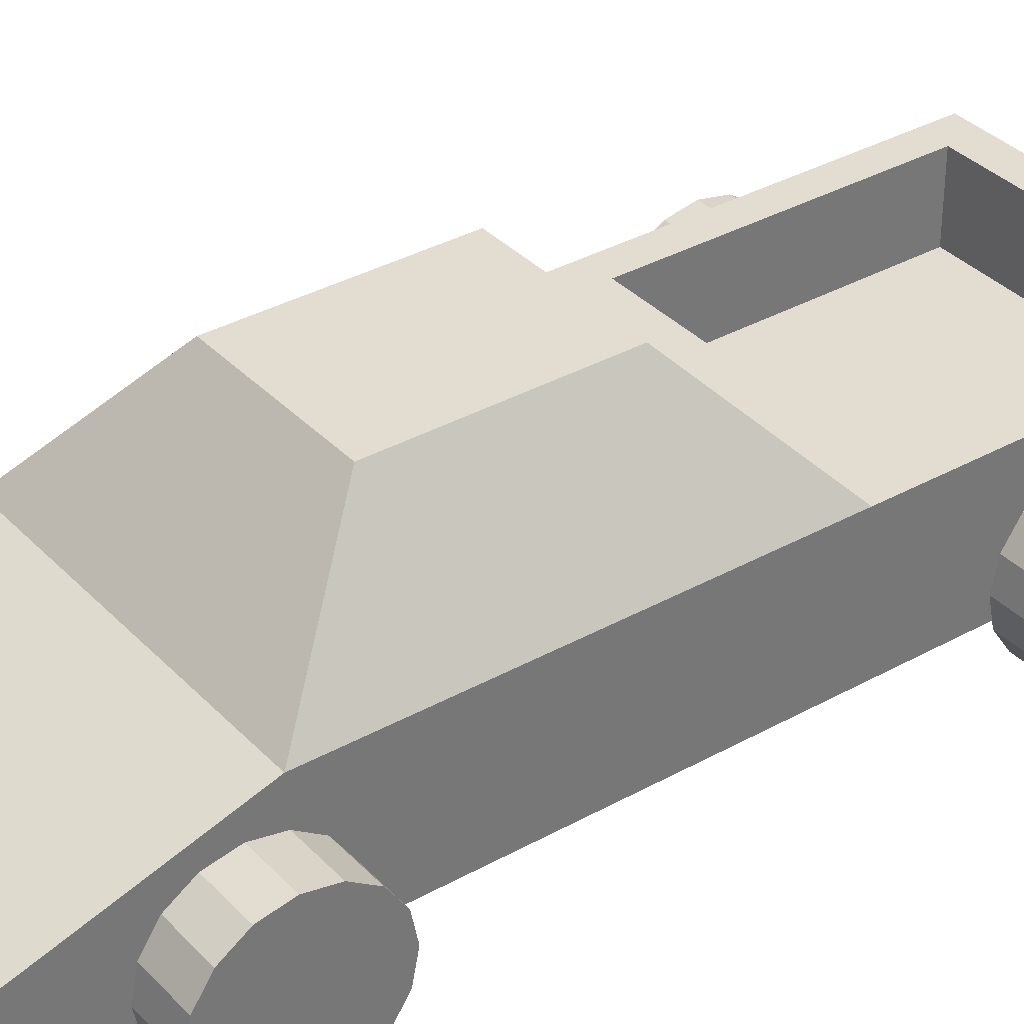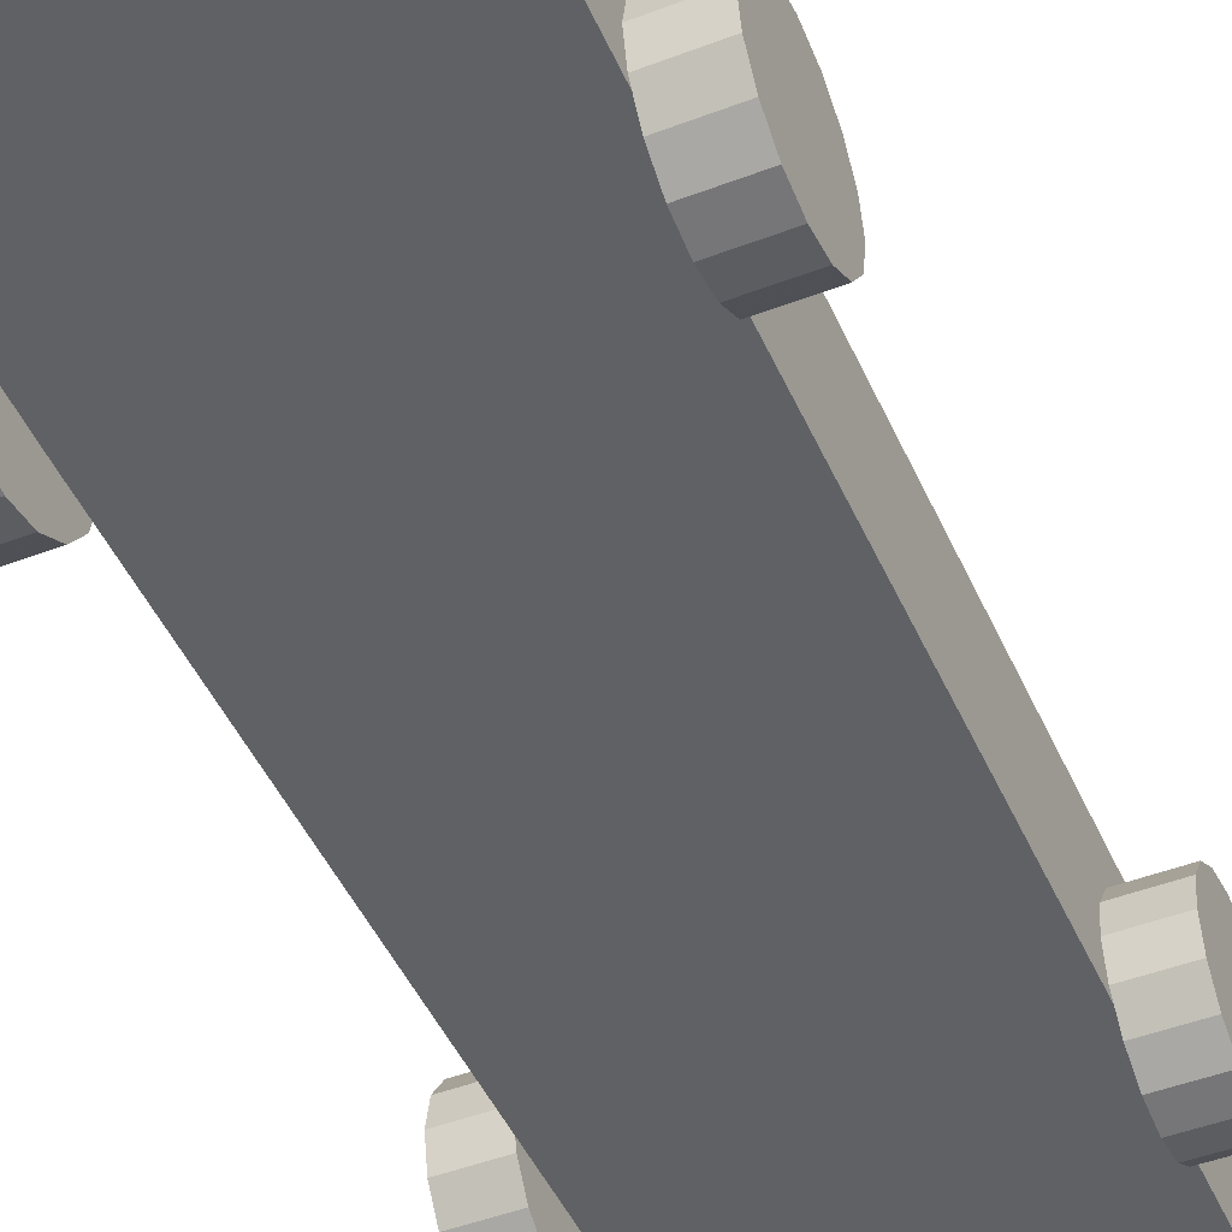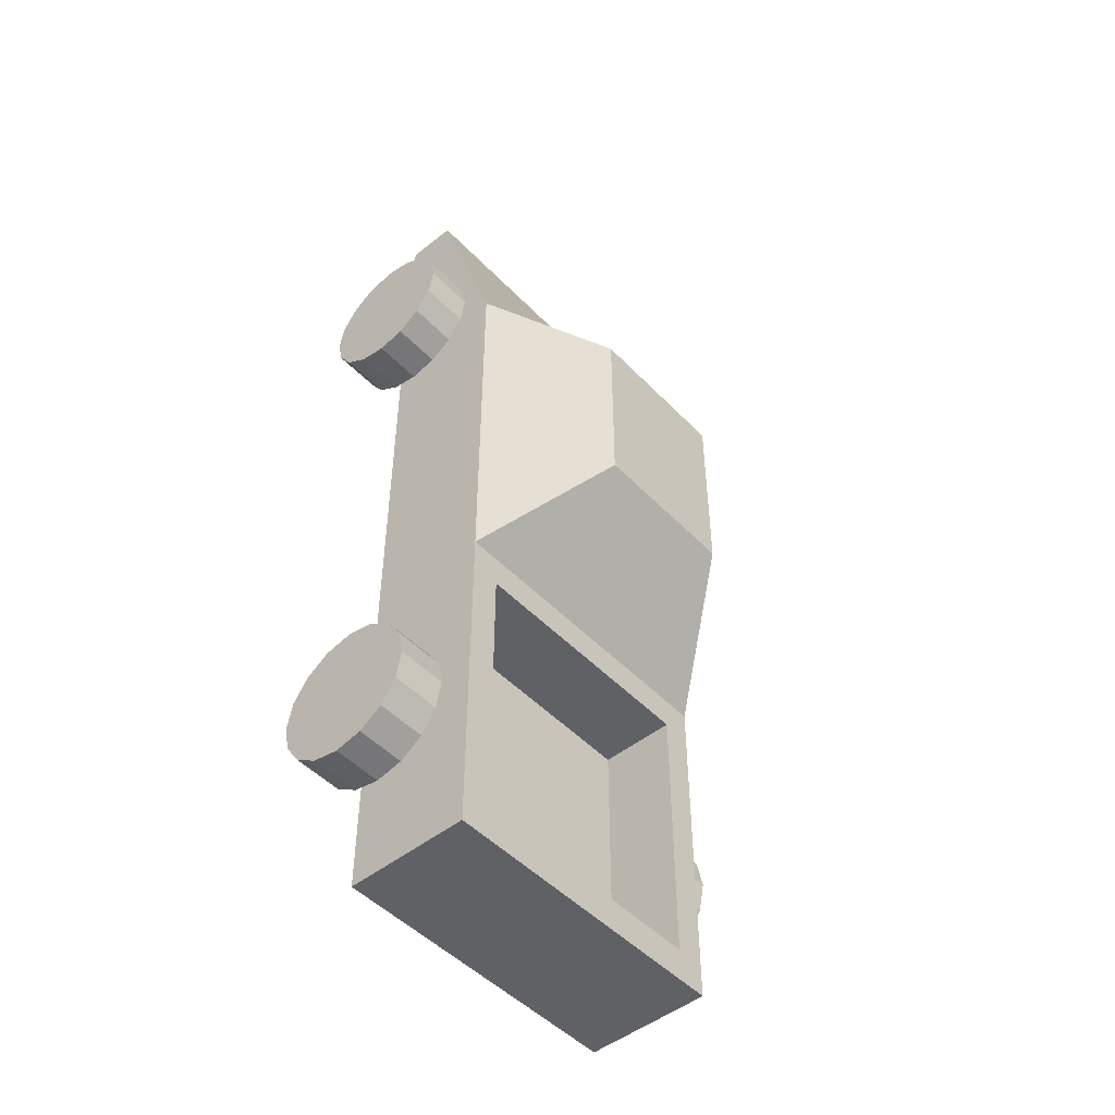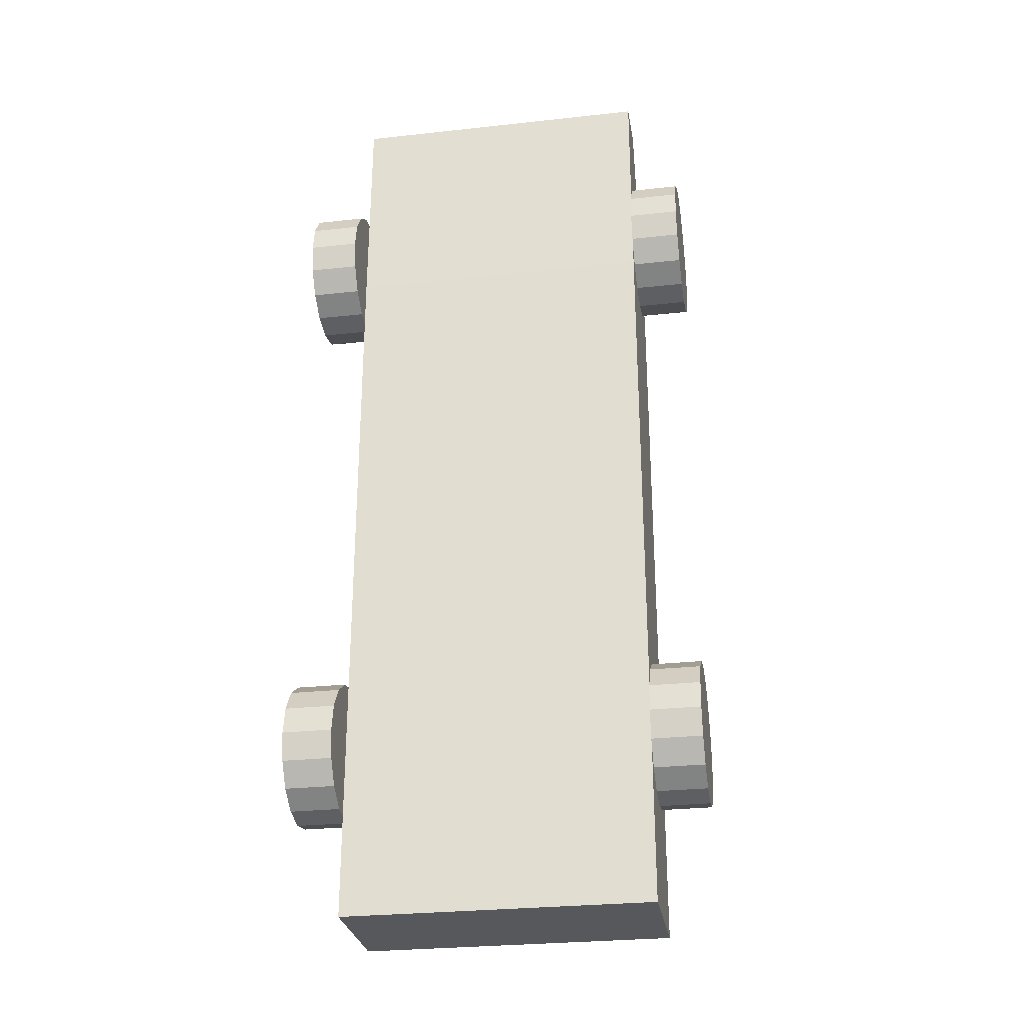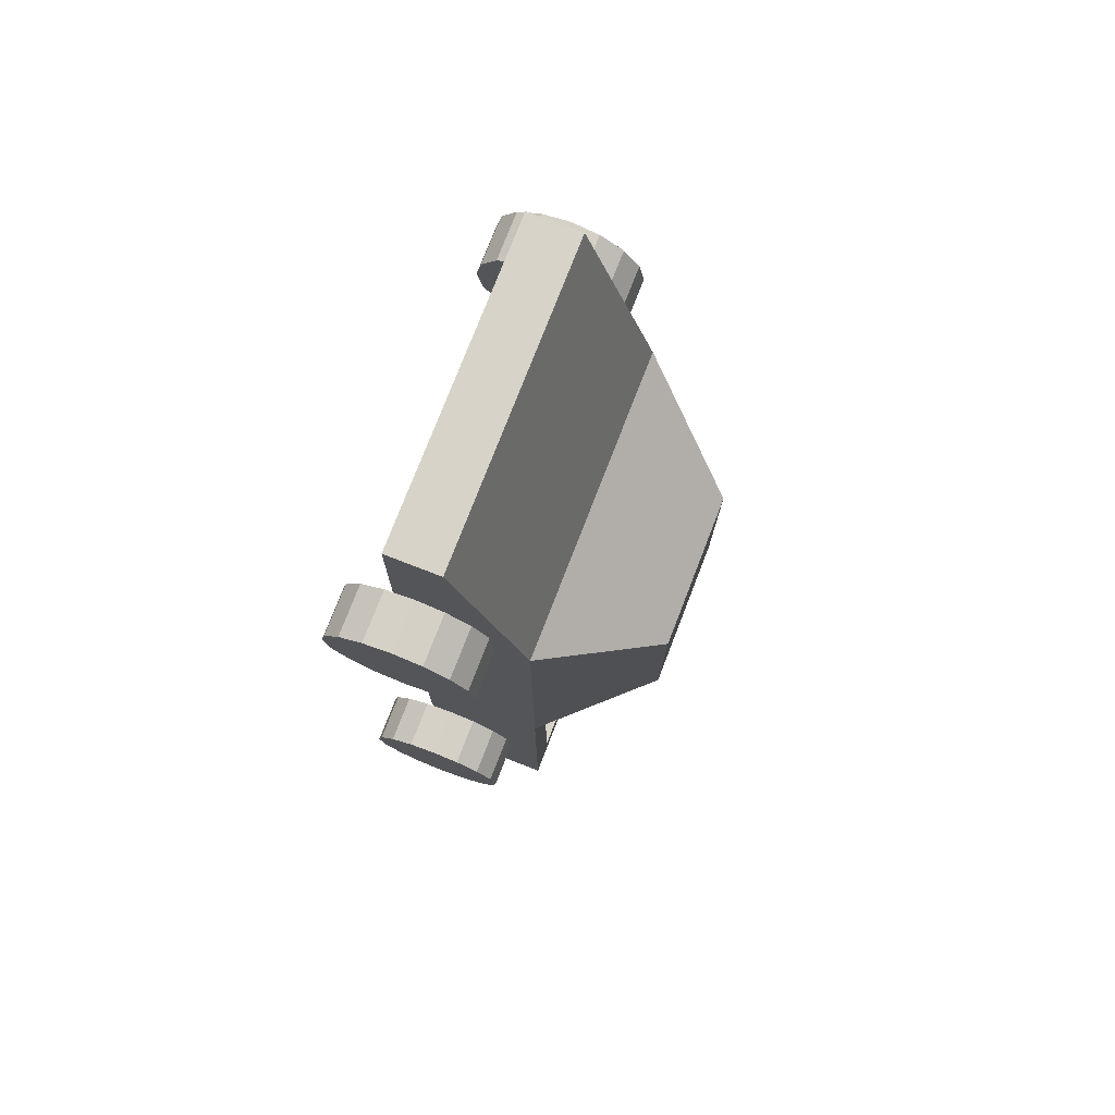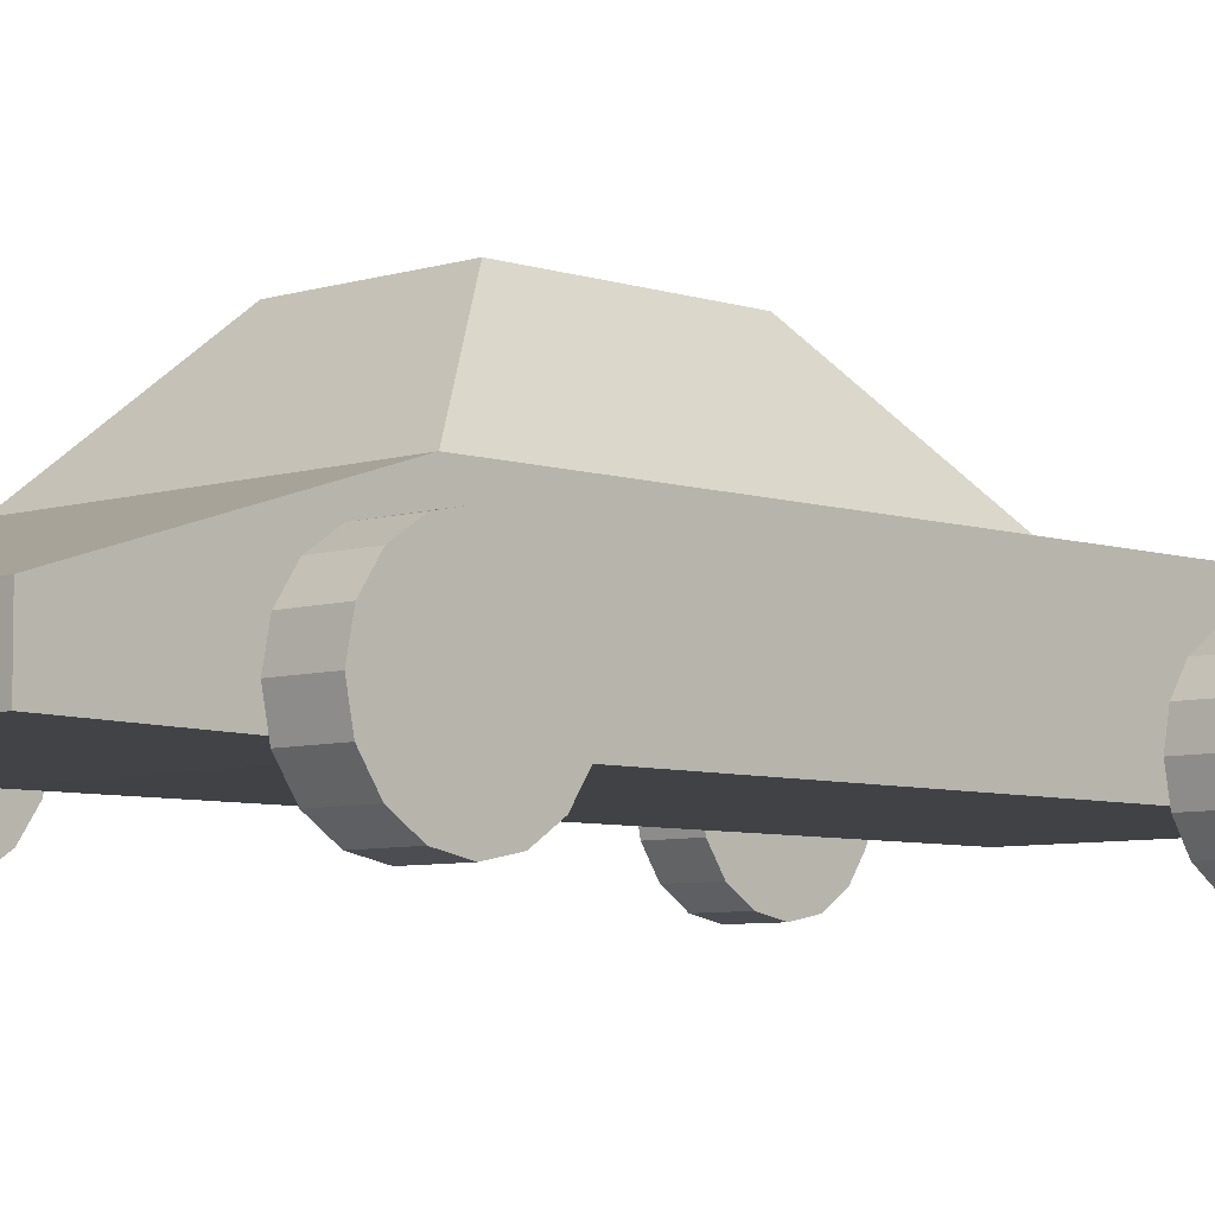
<metadata>
{"format":"obj","ext":"obj","renderer":"f3d","projection":"perspective","resolution":1024,"background":"white","views":[{"elev":35.1,"azim":53.4,"up":"+Y"},{"elev":-47.1,"azim":23.4,"up":"+Y"},{"elev":-48.9,"azim":131.4,"up":"+Z"},{"elev":-28.3,"azim":9.4,"up":"+Z"},{"elev":76.5,"azim":111.2,"up":"+Z"},{"elev":-6.2,"azim":44.4,"up":"+Y"}]}
</metadata>
<code>
o Cylinder.002_Cylinder.002
v -3.086 -0.06313 -5.833
v -3.086 -0.4146 -6.068
v -3.086 -0.8292 -6.15
v -3.086 -1.244 -6.068
v -3.086 -1.595 -5.833
v -3.086 -1.83 -5.482
v -3.086 -1.912 -5.067
v -3.086 -1.83 -4.653
v -3.086 -1.595 -4.301
v -3.086 -1.244 -4.066
v -3.086 -0.8292 -3.984
v -3.086 -0.4146 -4.066
v -3.086 -0.06313 -4.301
v -3.086 0.1717 -4.653
v -3.086 0.2542 -5.067
v -3.086 0.1717 -5.482
v -2.341 -0.06313 -5.833
v -2.341 -0.4146 -6.068
v -2.341 -0.8292 -6.15
v -2.341 -1.244 -6.068
v -2.341 -1.595 -5.833
v -2.341 -1.83 -5.482
v -2.341 -1.912 -5.067
v -2.341 -1.83 -4.653
v -2.341 -1.595 -4.301
v -2.341 -1.244 -4.066
v -2.341 -0.8292 -3.984
v -2.341 -0.4146 -4.066
v -2.341 -0.06313 -4.301
v -2.341 0.1717 -4.653
v -2.341 0.2542 -5.067
v -2.341 0.1717 -5.482
v -3.086 -0.8292 -5.067
v -2.341 -0.8292 -5.067
f 33 1 2
f 34 18 17
f 33 2 3
f 34 19 18
f 33 3 4
f 34 20 19
f 33 4 5
f 34 21 20
f 33 5 6
f 34 22 21
f 33 6 7
f 34 23 22
f 33 7 8
f 34 24 23
f 33 8 9
f 34 25 24
f 33 9 10
f 34 26 25
f 33 10 11
f 34 27 26
f 33 11 12
f 34 28 27
f 33 12 13
f 34 29 28
f 33 13 14
f 34 30 29
f 33 14 15
f 34 31 30
f 33 15 16
f 34 32 31
f 16 1 33
f 34 17 32
f 1 17 18 2
f 2 18 19 3
f 3 19 20 4
f 4 20 21 5
f 5 21 22 6
f 6 22 23 7
f 7 23 24 8
f 8 24 25 9
f 9 25 26 10
f 10 26 27 11
f 11 27 28 12
f 12 28 29 13
f 13 29 30 14
f 14 30 31 15
f 15 31 32 16
f 17 1 16 32
o Cylinder.003_Cylinder.003
v -3.086 -0.06313 3.026
v -3.086 -0.4146 2.791
v -3.086 -0.8292 2.708
v -3.086 -1.244 2.791
v -3.086 -1.595 3.026
v -3.086 -1.83 3.377
v -3.086 -1.912 3.792
v -3.086 -1.83 4.206
v -3.086 -1.595 4.558
v -3.086 -1.244 4.792
v -3.086 -0.8292 4.875
v -3.086 -0.4146 4.792
v -3.086 -0.06313 4.558
v -3.086 0.1717 4.206
v -3.086 0.2542 3.792
v -3.086 0.1717 3.377
v -2.341 -0.06313 3.026
v -2.341 -0.4146 2.791
v -2.341 -0.8292 2.708
v -2.341 -1.244 2.791
v -2.341 -1.595 3.026
v -2.341 -1.83 3.377
v -2.341 -1.912 3.792
v -2.341 -1.83 4.206
v -2.341 -1.595 4.558
v -2.341 -1.244 4.792
v -2.341 -0.8292 4.875
v -2.341 -0.4146 4.792
v -2.341 -0.06313 4.558
v -2.341 0.1717 4.206
v -2.341 0.2542 3.792
v -2.341 0.1717 3.377
v -3.086 -0.8292 3.792
v -2.341 -0.8292 3.792
f 67 35 36
f 68 52 51
f 67 36 37
f 68 53 52
f 67 37 38
f 68 54 53
f 67 38 39
f 68 55 54
f 67 39 40
f 68 56 55
f 67 40 41
f 68 57 56
f 67 41 42
f 68 58 57
f 67 42 43
f 68 59 58
f 67 43 44
f 68 60 59
f 67 44 45
f 68 61 60
f 67 45 46
f 68 62 61
f 67 46 47
f 68 63 62
f 67 47 48
f 68 64 63
f 67 48 49
f 68 65 64
f 67 49 50
f 68 66 65
f 50 35 67
f 68 51 66
f 35 51 52 36
f 36 52 53 37
f 37 53 54 38
f 38 54 55 39
f 39 55 56 40
f 40 56 57 41
f 41 57 58 42
f 42 58 59 43
f 43 59 60 44
f 44 60 61 45
f 45 61 62 46
f 46 62 63 47
f 47 63 64 48
f 48 64 65 49
f 49 65 66 50
f 51 35 50 66
o Cylinder.001_Cylinder.001
v 2.39 -0.06313 -5.833
v 2.39 -0.4146 -6.068
v 2.39 -0.8292 -6.15
v 2.39 -1.244 -6.068
v 2.39 -1.595 -5.833
v 2.39 -1.83 -5.482
v 2.39 -1.912 -5.067
v 2.39 -1.83 -4.653
v 2.39 -1.595 -4.301
v 2.39 -1.244 -4.066
v 2.39 -0.8292 -3.984
v 2.39 -0.4146 -4.066
v 2.39 -0.06313 -4.301
v 2.39 0.1717 -4.653
v 2.39 0.2542 -5.067
v 2.39 0.1717 -5.482
v 3.134 -0.06313 -5.833
v 3.134 -0.4146 -6.068
v 3.134 -0.8292 -6.15
v 3.134 -1.244 -6.068
v 3.134 -1.595 -5.833
v 3.134 -1.83 -5.482
v 3.134 -1.912 -5.067
v 3.134 -1.83 -4.653
v 3.134 -1.595 -4.301
v 3.134 -1.244 -4.066
v 3.134 -0.8292 -3.984
v 3.134 -0.4146 -4.066
v 3.134 -0.06313 -4.301
v 3.134 0.1717 -4.653
v 3.134 0.2542 -5.067
v 3.134 0.1717 -5.482
v 2.39 -0.8292 -5.067
v 3.134 -0.8292 -5.067
f 101 69 70
f 102 86 85
f 101 70 71
f 102 87 86
f 101 71 72
f 102 88 87
f 101 72 73
f 102 89 88
f 101 73 74
f 102 90 89
f 101 74 75
f 102 91 90
f 101 75 76
f 102 92 91
f 101 76 77
f 102 93 92
f 101 77 78
f 102 94 93
f 101 78 79
f 102 95 94
f 101 79 80
f 102 96 95
f 101 80 81
f 102 97 96
f 101 81 82
f 102 98 97
f 101 82 83
f 102 99 98
f 101 83 84
f 102 100 99
f 84 69 101
f 102 85 100
f 69 85 86 70
f 70 86 87 71
f 71 87 88 72
f 72 88 89 73
f 73 89 90 74
f 74 90 91 75
f 75 91 92 76
f 76 92 93 77
f 77 93 94 78
f 78 94 95 79
f 79 95 96 80
f 80 96 97 81
f 81 97 98 82
f 82 98 99 83
f 83 99 100 84
f 85 69 84 100
o Cylinder_Cylinder
v 2.39 -0.06313 3.026
v 2.39 -0.4146 2.791
v 2.39 -0.8292 2.708
v 2.39 -1.244 2.791
v 2.39 -1.595 3.026
v 2.39 -1.83 3.377
v 2.39 -1.912 3.792
v 2.39 -1.83 4.206
v 2.39 -1.595 4.558
v 2.39 -1.244 4.792
v 2.39 -0.8292 4.875
v 2.39 -0.4146 4.792
v 2.39 -0.06313 4.558
v 2.39 0.1717 4.206
v 2.39 0.2542 3.792
v 2.39 0.1717 3.377
v 3.134 -0.06313 3.026
v 3.134 -0.4146 2.791
v 3.134 -0.8292 2.708
v 3.134 -1.244 2.791
v 3.134 -1.595 3.026
v 3.134 -1.83 3.377
v 3.134 -1.912 3.792
v 3.134 -1.83 4.206
v 3.134 -1.595 4.558
v 3.134 -1.244 4.792
v 3.134 -0.8292 4.875
v 3.134 -0.4146 4.792
v 3.134 -0.06313 4.558
v 3.134 0.1717 4.206
v 3.134 0.2542 3.792
v 3.134 0.1717 3.377
v 2.39 -0.8292 3.792
v 3.134 -0.8292 3.792
f 135 103 104
f 136 120 119
f 135 104 105
f 136 121 120
f 135 105 106
f 136 122 121
f 135 106 107
f 136 123 122
f 135 107 108
f 136 124 123
f 135 108 109
f 136 125 124
f 135 109 110
f 136 126 125
f 135 110 111
f 136 127 126
f 135 111 112
f 136 128 127
f 135 112 113
f 136 129 128
f 135 113 114
f 136 130 129
f 135 114 115
f 136 131 130
f 135 115 116
f 136 132 131
f 135 116 117
f 136 133 132
f 135 117 118
f 136 134 133
f 118 103 135
f 136 119 134
f 103 119 120 104
f 104 120 121 105
f 105 121 122 106
f 106 122 123 107
f 107 123 124 108
f 108 124 125 109
f 109 125 126 110
f 110 126 127 111
f 111 127 128 112
f 112 128 129 113
f 113 129 130 114
f 114 130 131 115
f 115 131 132 116
f 116 132 133 117
f 117 133 134 118
f 119 103 118 134
o Cube.001_Cube.001
v 1.156 2.298 -1.028
v 2.339 0.7014 -2.537
v -2.296 0.7014 -2.537
v -1.113 2.298 -1.028
v 1.156 2.298 1.865
v 2.339 0.7014 3.374
v -2.296 0.7014 3.374
v -1.113 2.298 1.865
v 2.339 -1.189 3.374
v -2.296 -1.189 3.374
v -2.296 -1.189 -2.537
v 2.339 -1.189 -2.537
v 2.339 -1.13 6.692
v 2.339 -0.3495 6.692
v -2.296 -1.13 6.692
v -2.296 -0.3495 6.692
v -2.296 -1.189 -7.688
v 2.339 -1.189 -7.688
v 2.339 0.7014 -7.688
v -2.296 0.7014 -7.688
v -1.847 0.7014 -7.189
v 1.89 0.7014 -7.189
v -1.847 0.7014 -3.036
v 1.89 0.7014 -3.036
v -1.847 -0.4442 -3.036
v 1.89 -0.4442 -3.036
v 1.89 -0.4442 -7.189
v -1.847 -0.4442 -7.189
f 137 138 139 140
f 141 144 143 142
f 137 141 142 138
f 139 143 144 140
f 141 137 140 144
f 143 139 147 146
f 138 142 145 148
f 148 145 146 147
f 145 142 150 149
f 146 145 149 151
f 143 146 151 152
f 142 143 152 150
f 150 152 151 149
f 148 147 153 154
f 138 148 154 155
f 147 139 156 153
f 156 155 154 153
f 155 156 157 158
f 156 139 159 157
f 138 155 158 160
f 139 138 160 159
f 159 160 162 161
f 160 158 163 162
f 157 159 161 164
f 158 157 164 163
f 161 162 163 164

</code>
